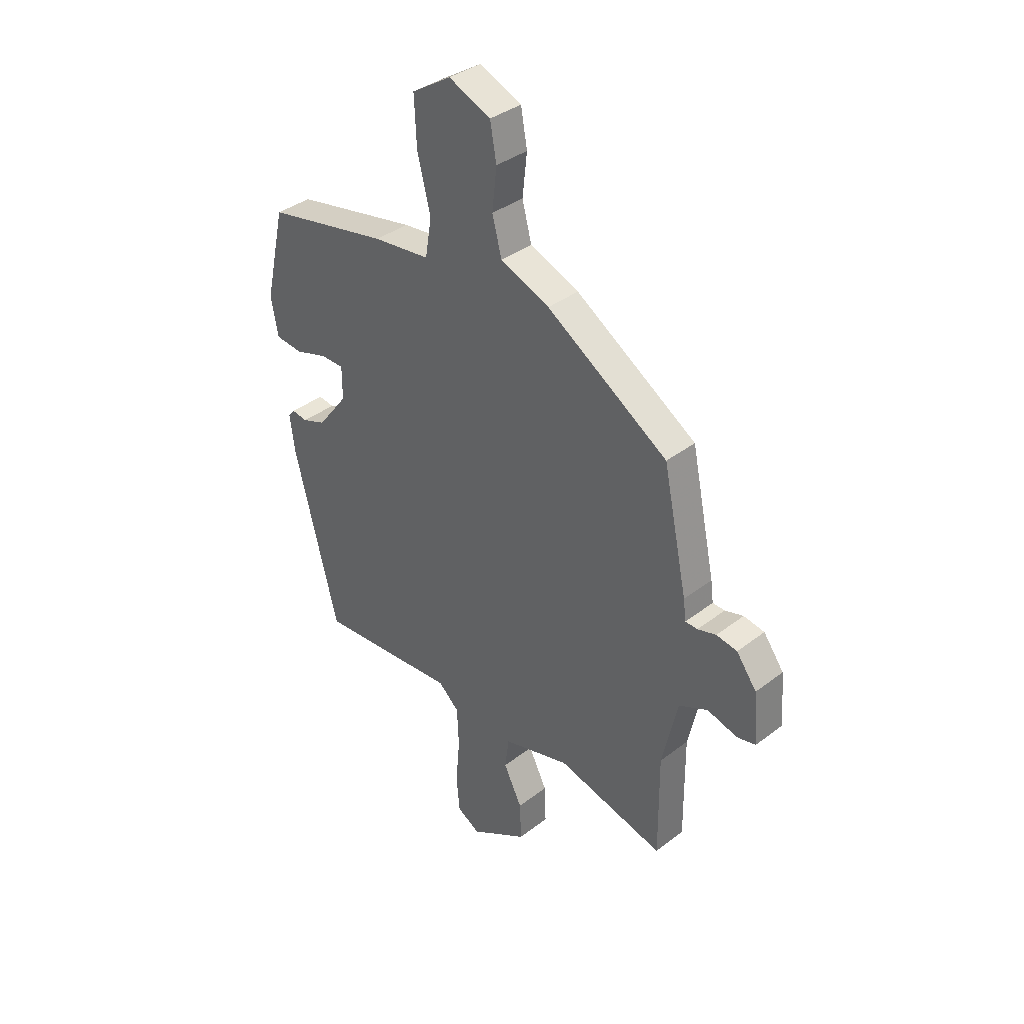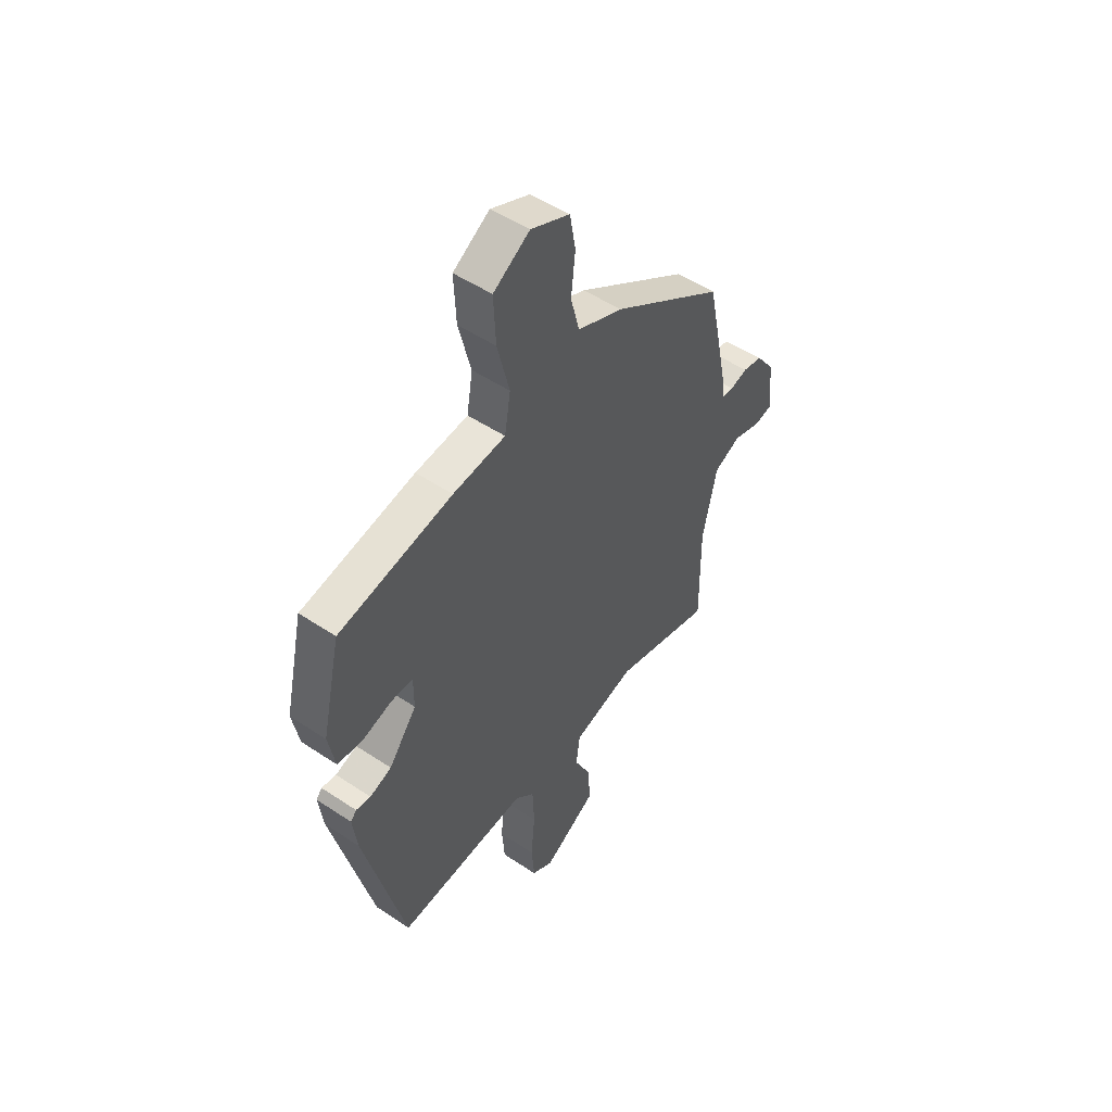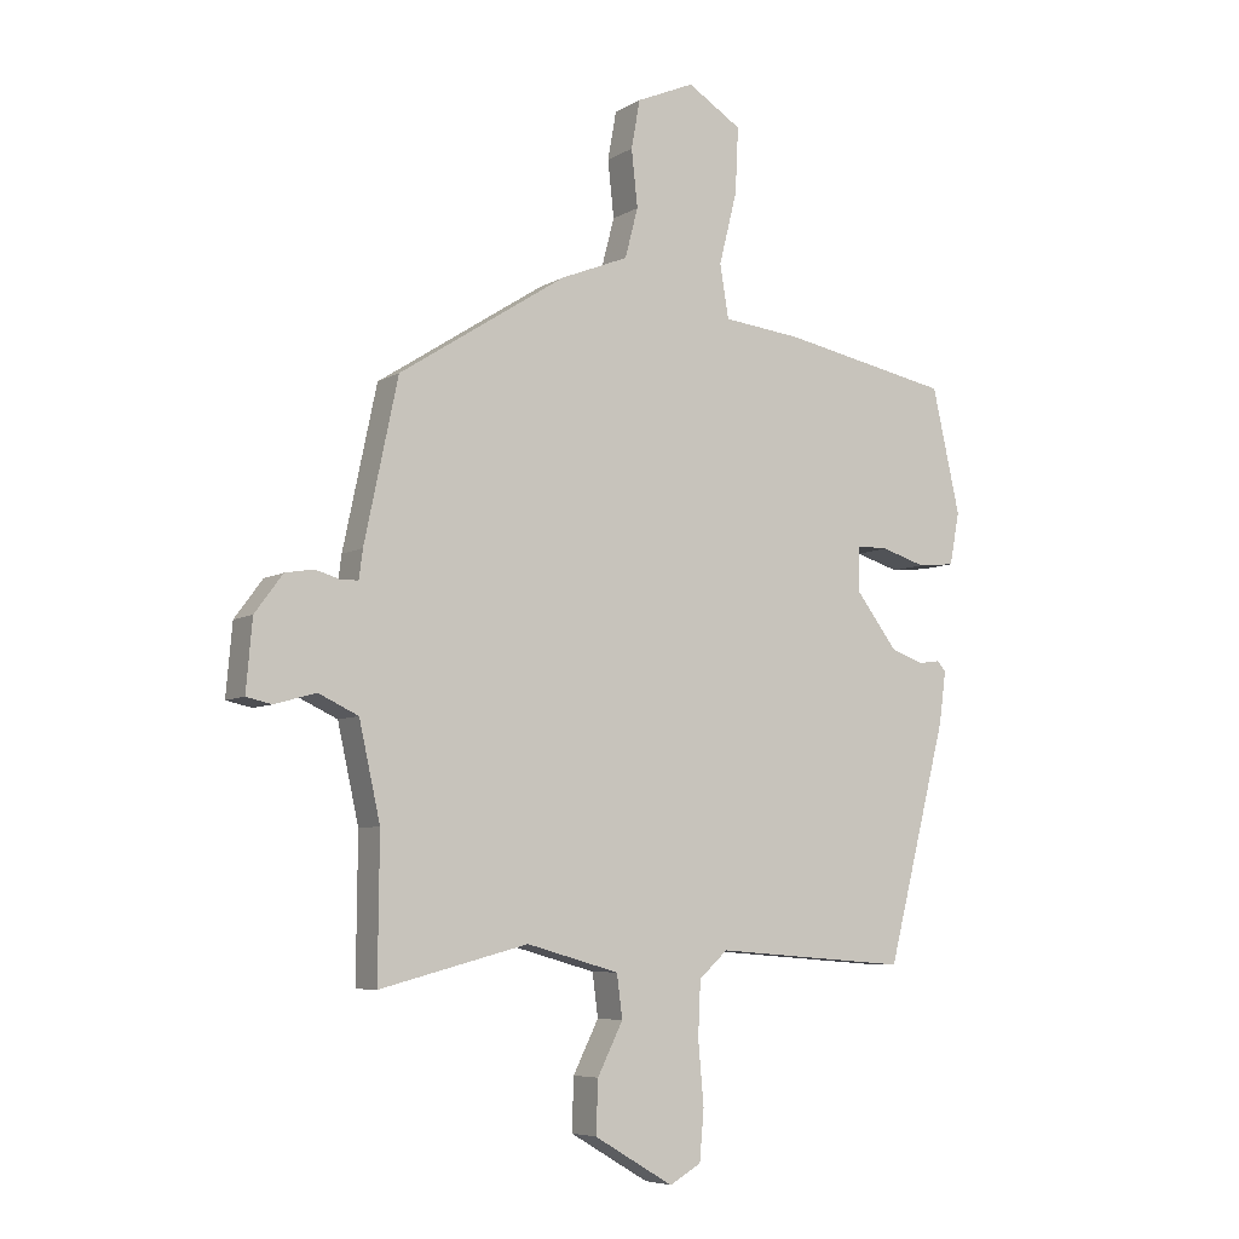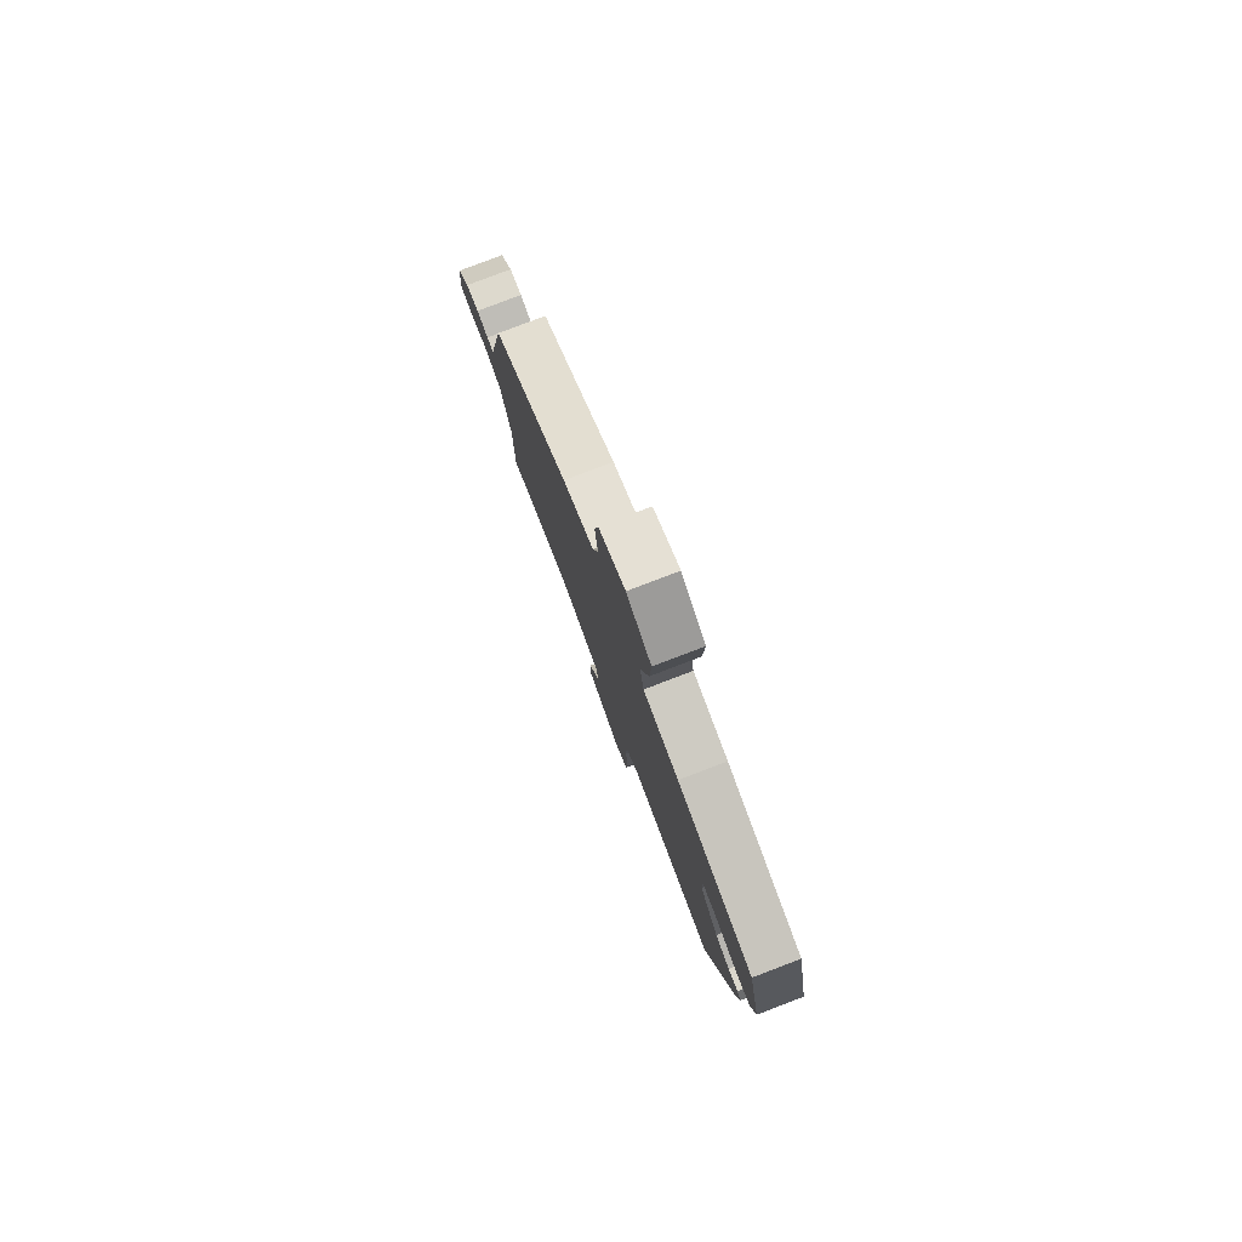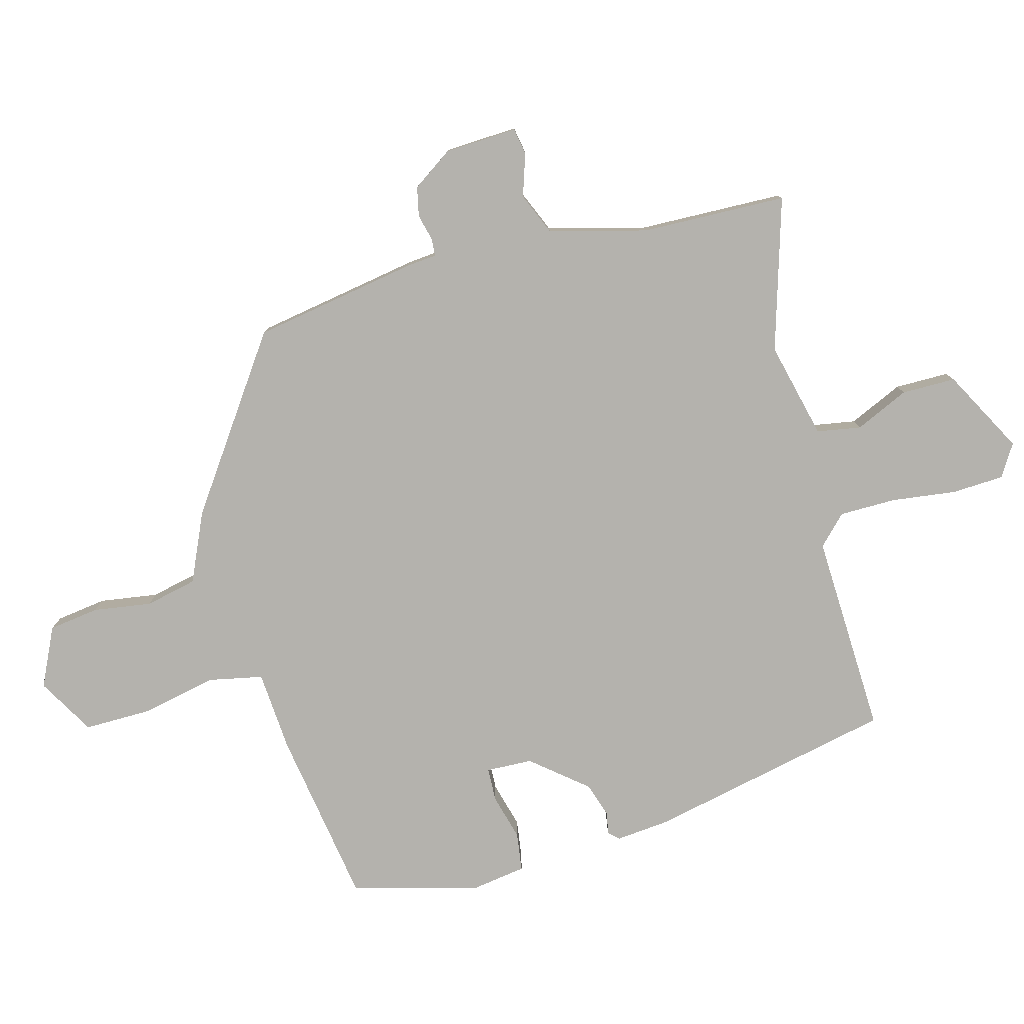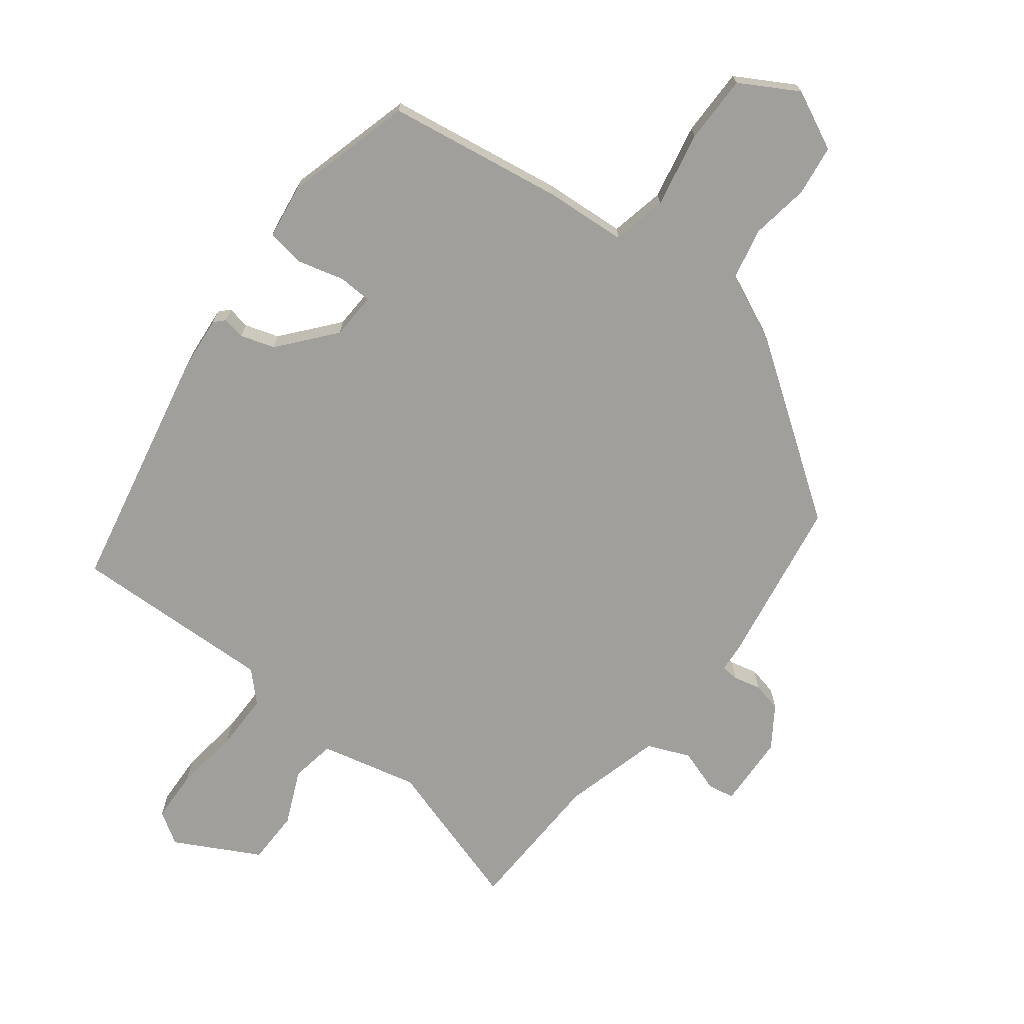
<metadata>
{"format":"obj","ext":"obj","renderer":"f3d","projection":"perspective","resolution":1024,"background":"white","views":[{"elev":36.8,"azim":45.1,"up":"+Z"},{"elev":50.4,"azim":-53.7,"up":"+Z"},{"elev":-6.4,"azim":148.9,"up":"+Z"},{"elev":79.9,"azim":-110.9,"up":"+Z"},{"elev":-79.5,"azim":102.9,"up":"+Y"},{"elev":-71.2,"azim":-40.0,"up":"+Y"}]}
</metadata>
<code>
v 0.478 0.07 0.331
v 0.532 0.07 0.075
v 0.538 0.07 0.029
v 0.565 0.07 0.028
v 0.606 0.07 0.04
v 0.652 0.07 0.032
v 0.697 0.07 -0.029
v 0.707 0.07 -0.142
v 0.666 0.07 -0.151
v 0.599 0.07 -0.132
v 0.535 0.07 -0.162
v 0.501 0.07 -0.315
v 0.503 0.07 -0.541
v 0.264 0.07 -0.479
v 0.115 0.07 -0.521
v 0.106 0.07 -0.59
v 0.147 0.07 -0.672
v 0.15 0.07 -0.756
v 0.023 0.07 -0.831
v -0.028 0.07 -0.802
v -0.035 0.07 -0.721
v -0.026 0.07 -0.62
v -0.03 0.07 -0.532
v -0.076 0.07 -0.49
v -0.389 0.07 -0.514
v -0.486 0.07 -0.133
v -0.497 0.07 -0.05
v -0.483 0.07 -0.034
v -0.448 0.07 -0.039
v -0.396 0.07 -0.02
v -0.329 0.07 0.068
v -0.329 0.07 0.14
v -0.381 0.07 0.14
v -0.452 0.07 0.118
v -0.512 0.07 0.124
v -0.528 0.07 0.208
v -0.483 0.07 0.408
v -0.211 0.07 0.462
v -0.085 0.07 0.476
v -0.071 0.07 0.561
v -0.1 0.07 0.677
v -0.105 0.07 0.782
v -0.018 0.07 0.837
v 0.075 0.07 0.797
v 0.089 0.07 0.719
v 0.079 0.07 0.628
v 0.1 0.07 0.548
v 0.209 0.07 0.504
v 0.478 0 0.331
v 0.532 0 0.075
v 0.538 0 0.029
v 0.565 0 0.028
v 0.606 0 0.04
v 0.652 0 0.032
v 0.697 0 -0.029
v 0.707 0 -0.142
v 0.666 0 -0.151
v 0.599 0 -0.132
v 0.535 0 -0.162
v 0.501 0 -0.315
v 0.503 0 -0.541
v 0.264 0 -0.479
v 0.115 0 -0.521
v 0.106 0 -0.59
v 0.147 0 -0.672
v 0.15 0 -0.756
v 0.023 0 -0.831
v -0.028 0 -0.802
v -0.035 0 -0.721
v -0.026 0 -0.62
v -0.03 0 -0.532
v -0.076 0 -0.49
v -0.389 0 -0.514
v -0.486 0 -0.133
v -0.497 0 -0.05
v -0.483 0 -0.034
v -0.448 0 -0.039
v -0.396 0 -0.02
v -0.329 0 0.068
v -0.329 0 0.14
v -0.381 0 0.14
v -0.452 0 0.118
v -0.512 0 0.124
v -0.528 0 0.208
v -0.483 0 0.408
v -0.211 0 0.462
v -0.085 0 0.476
v -0.071 0 0.561
v -0.1 0 0.677
v -0.105 0 0.782
v -0.018 0 0.837
v 0.075 0 0.797
v 0.089 0 0.719
v 0.079 0 0.628
v 0.1 0 0.548
v 0.209 0 0.504
f 1 2 3
f 48 1 3
f 47 48 3
f 44 45 46
f 43 44 46
f 42 43 46
f 41 42 46
f 40 41 46
f 39 40 46 47
f 37 38 39
f 36 37 39
f 35 36 39
f 34 35 39
f 33 34 39
f 32 33 39 47
f 31 32 47 3
f 27 28 29
f 26 27 29
f 25 26 29
f 24 25 29
f 23 24 29 30
f 20 21 22
f 19 20 22
f 18 19 22
f 17 18 22
f 16 17 22
f 15 16 22 23
f 30 31 3
f 23 30 3
f 15 23 3
f 14 15 3
f 8 9 10
f 7 8 10
f 6 7 10
f 5 6 10
f 4 5 10
f 4 10 11
f 3 4 11 12
f 12 13 14
f 3 12 14
f 51 50 49
f 51 49 96
f 51 96 95
f 94 93 92
f 94 92 91
f 94 91 90
f 94 90 89
f 94 89 88
f 95 94 88 87
f 87 86 85
f 87 85 84
f 87 84 83
f 87 83 82
f 87 82 81
f 95 87 81 80
f 51 95 80 79
f 77 76 75
f 77 75 74
f 77 74 73
f 77 73 72
f 78 77 72 71
f 70 69 68
f 70 68 67
f 70 67 66
f 70 66 65
f 70 65 64
f 71 70 64 63
f 51 79 78
f 51 78 71
f 51 71 63
f 51 63 62
f 58 57 56
f 58 56 55
f 58 55 54
f 58 54 53
f 58 53 52
f 59 58 52
f 60 59 52 51
f 62 61 60
f 62 60 51
f 1 49 50 2
f 2 50 51 3
f 3 51 52 4
f 4 52 53 5
f 5 53 54 6
f 6 54 55 7
f 7 55 56 8
f 8 56 57 9
f 9 57 58 10
f 10 58 59 11
f 11 59 60 12
f 12 60 61 13
f 13 61 62 14
f 14 62 63 15
f 15 63 64 16
f 16 64 65 17
f 17 65 66 18
f 18 66 67 19
f 19 67 68 20
f 20 68 69 21
f 21 69 70 22
f 22 70 71 23
f 23 71 72 24
f 24 72 73 25
f 25 73 74 26
f 26 74 75 27
f 27 75 76 28
f 28 76 77 29
f 29 77 78 30
f 30 78 79 31
f 31 79 80 32
f 32 80 81 33
f 33 81 82 34
f 34 82 83 35
f 35 83 84 36
f 36 84 85 37
f 37 85 86 38
f 38 86 87 39
f 39 87 88 40
f 40 88 89 41
f 41 89 90 42
f 42 90 91 43
f 43 91 92 44
f 44 92 93 45
f 45 93 94 46
f 46 94 95 47
f 47 95 96 48
f 48 96 49 1

</code>
